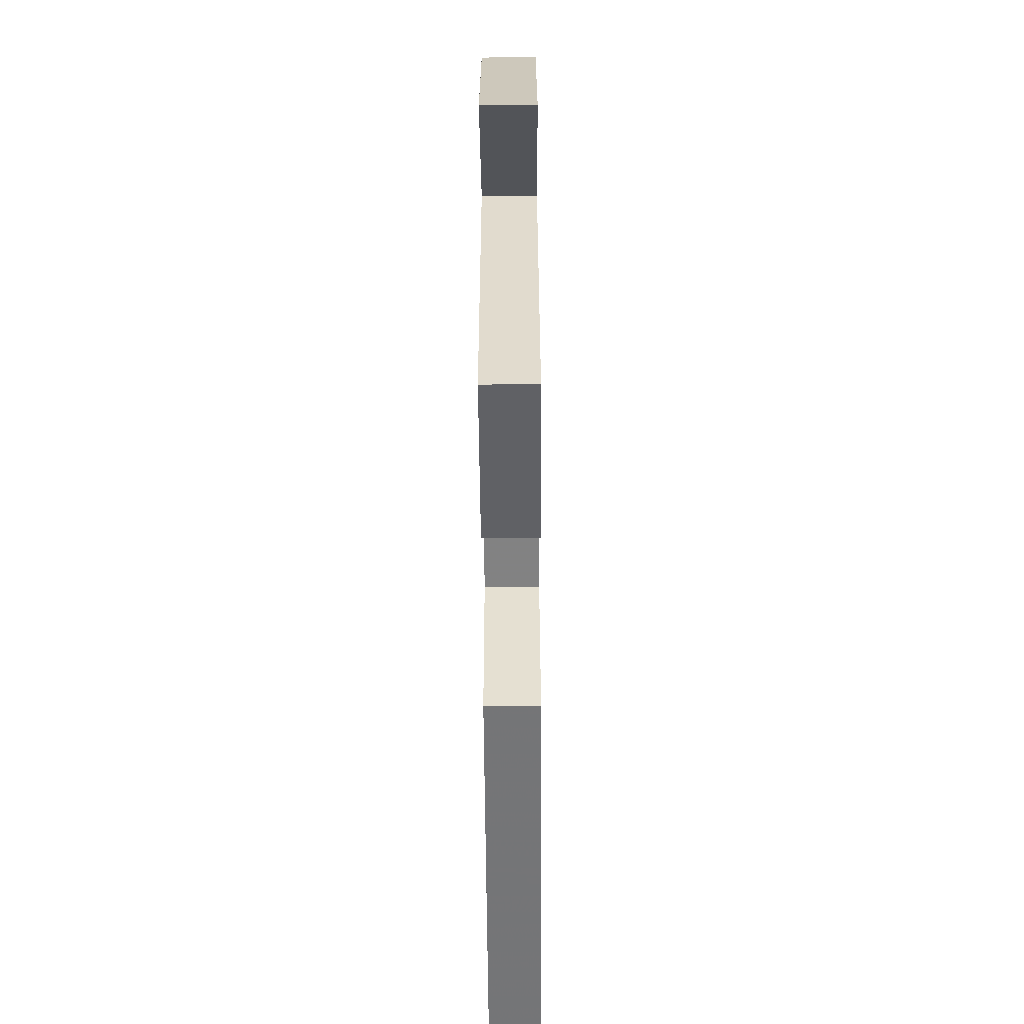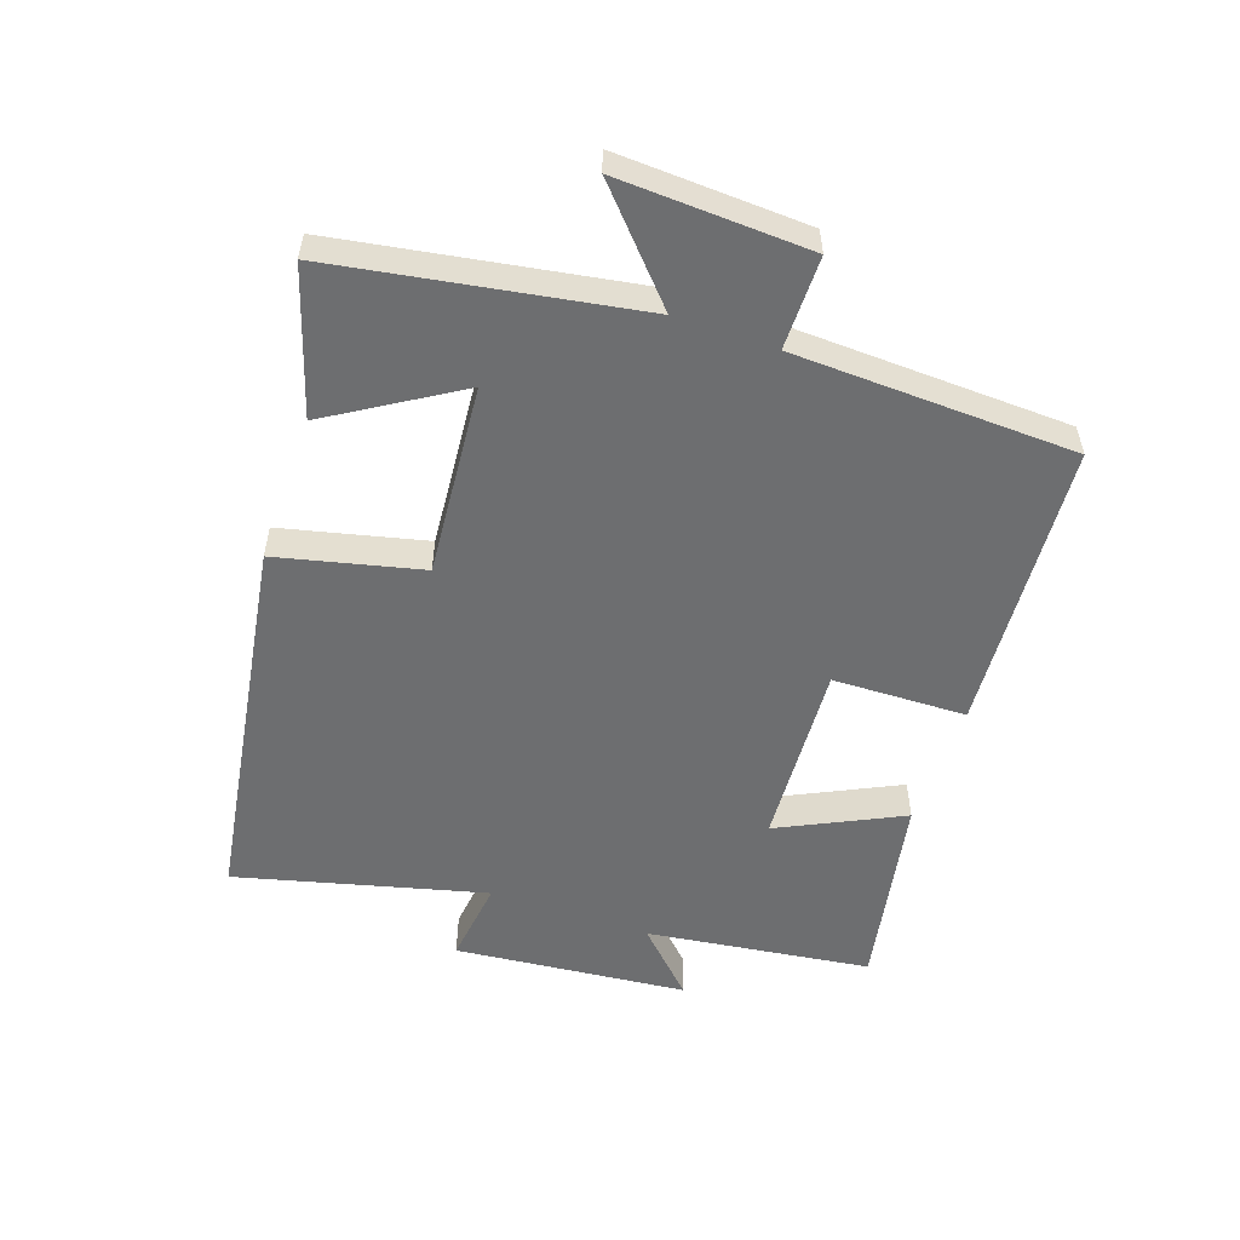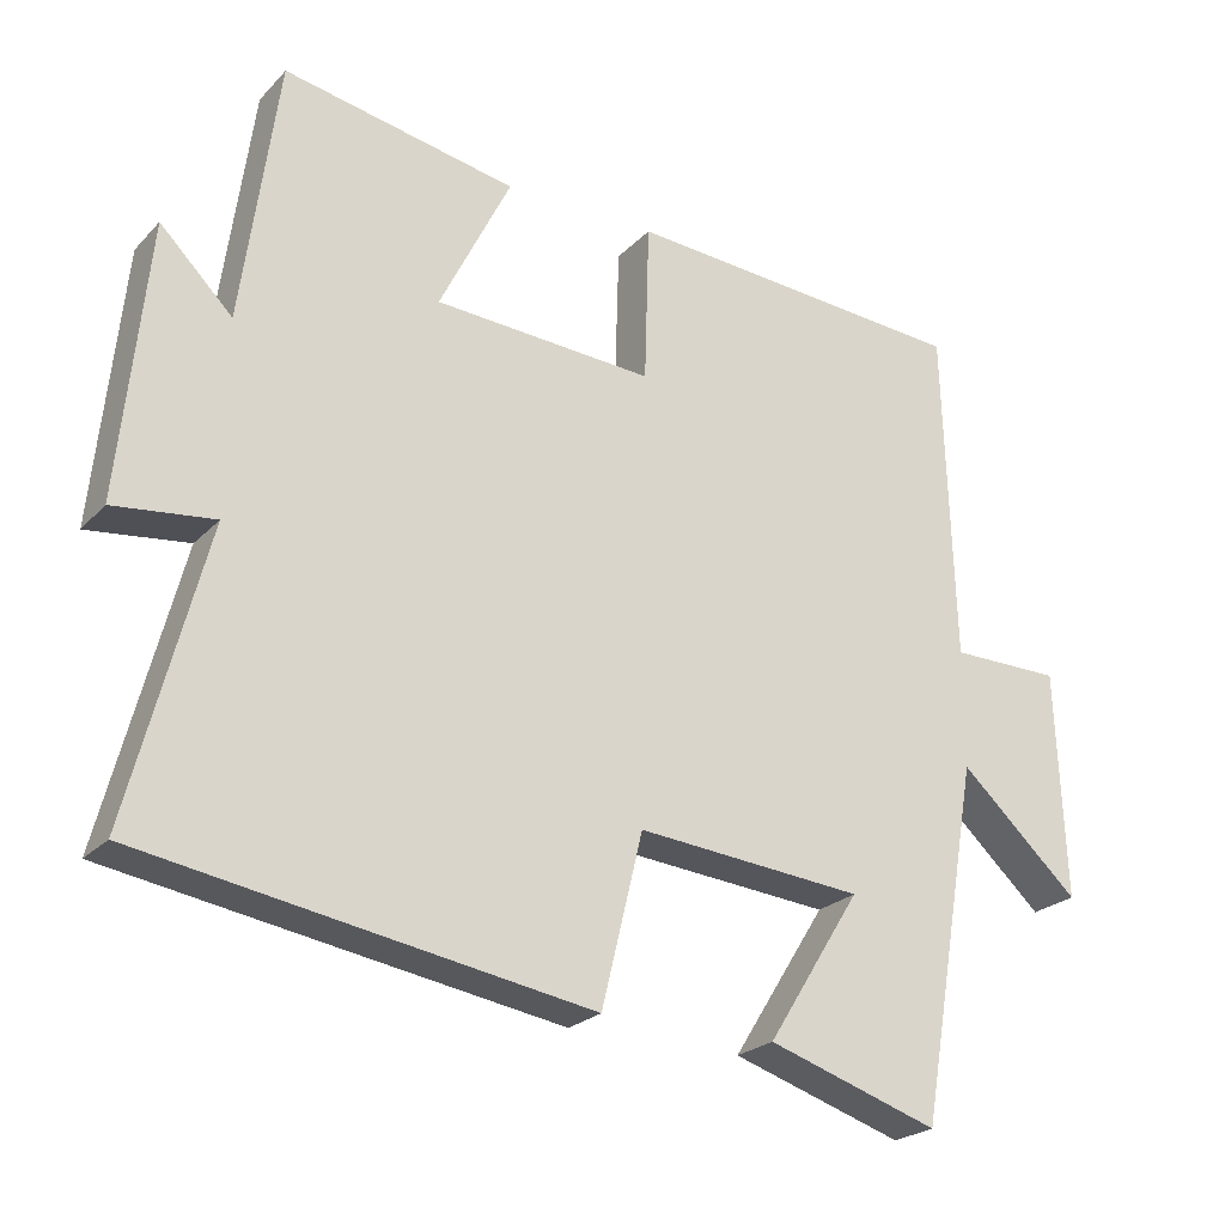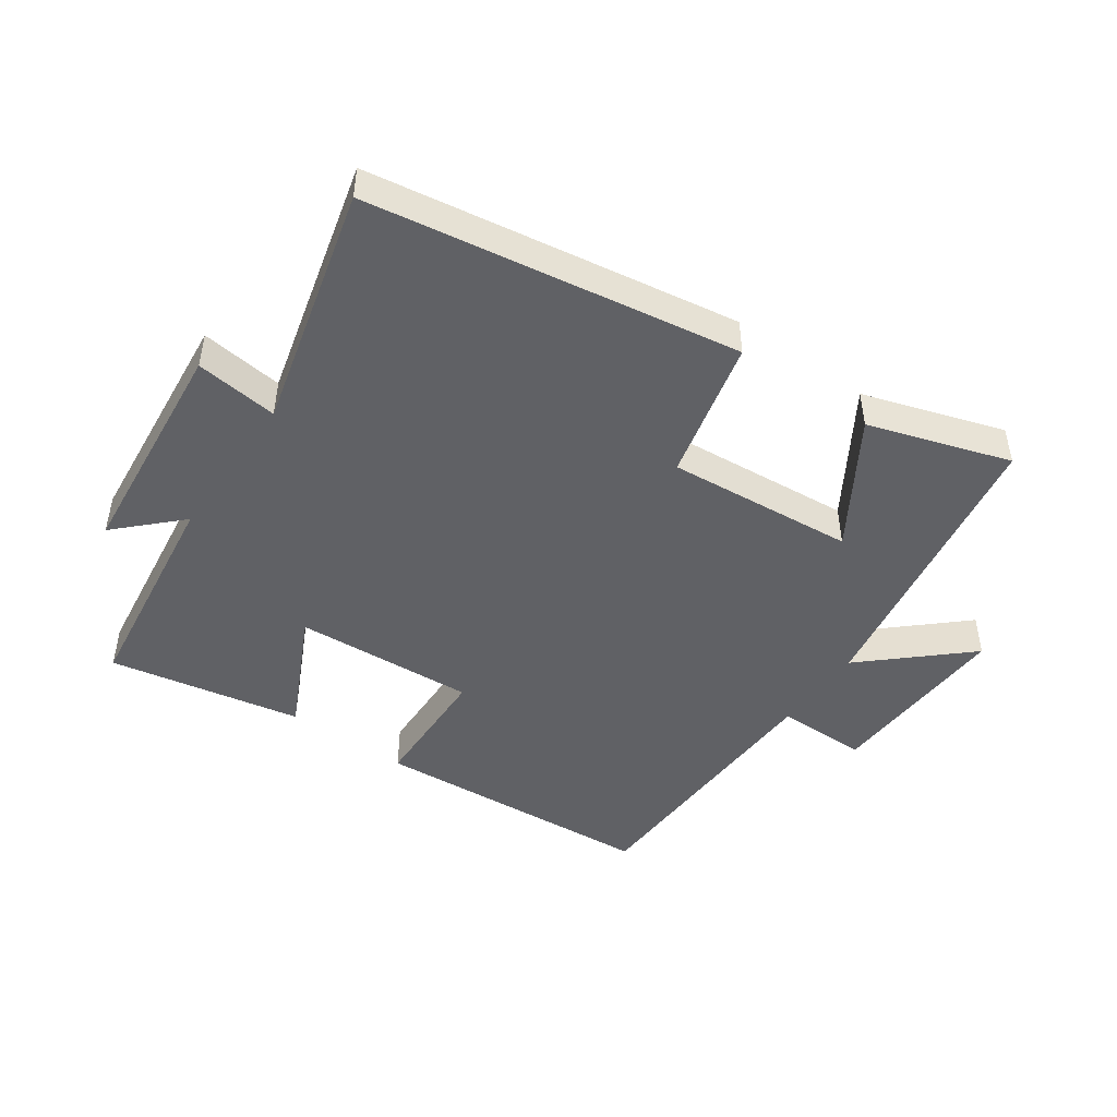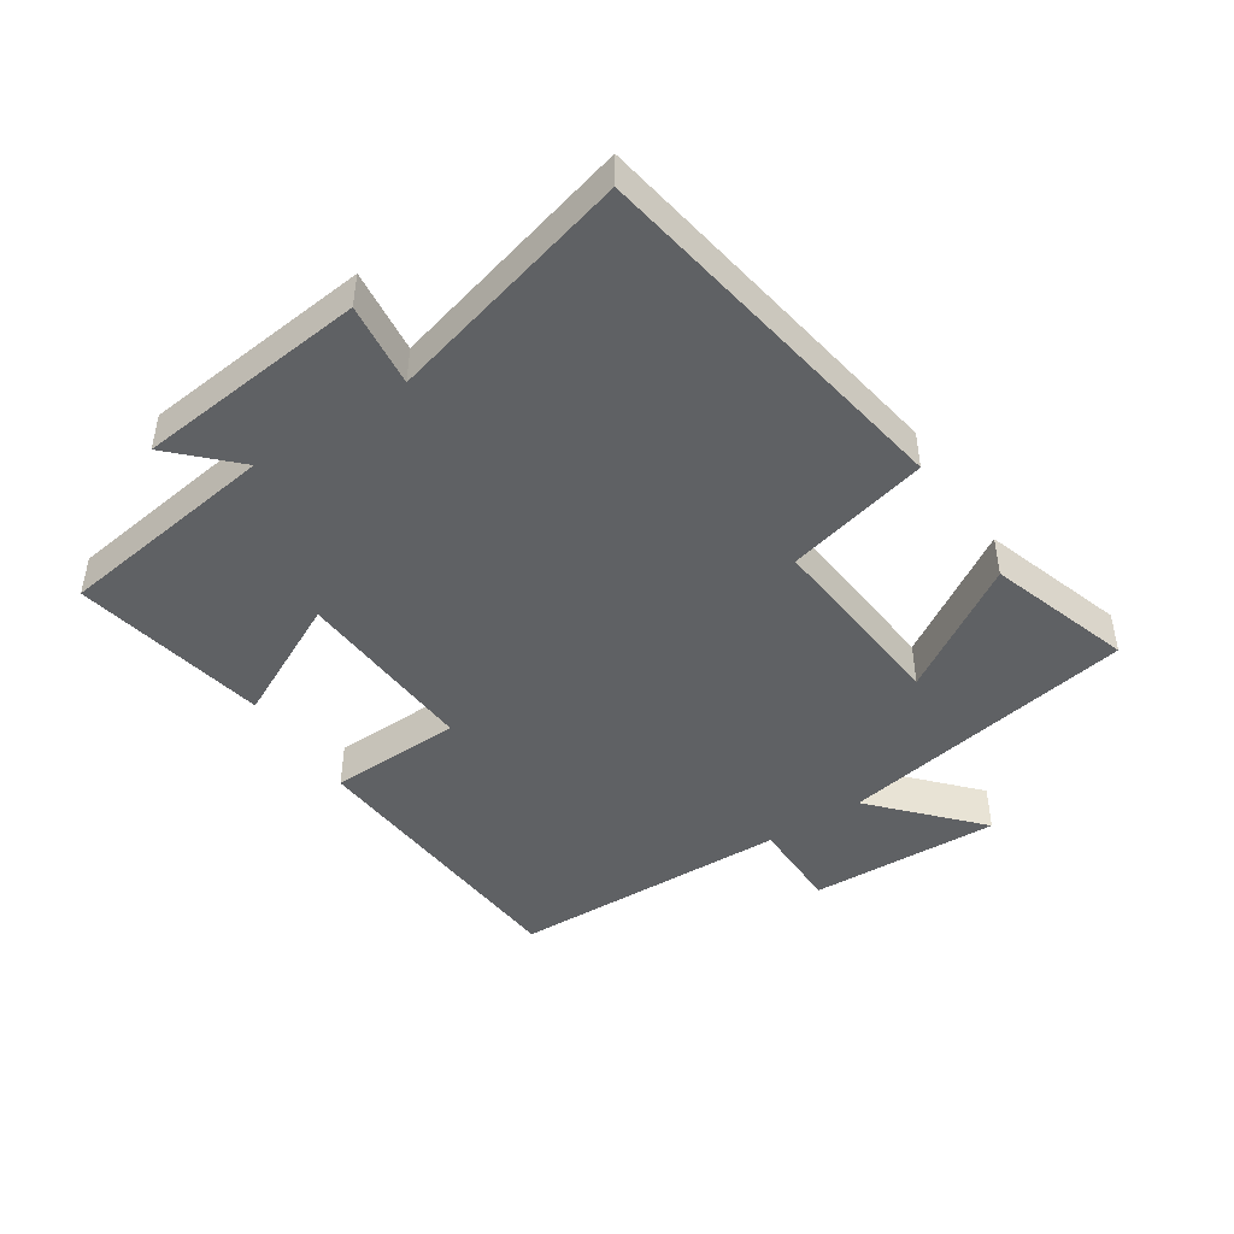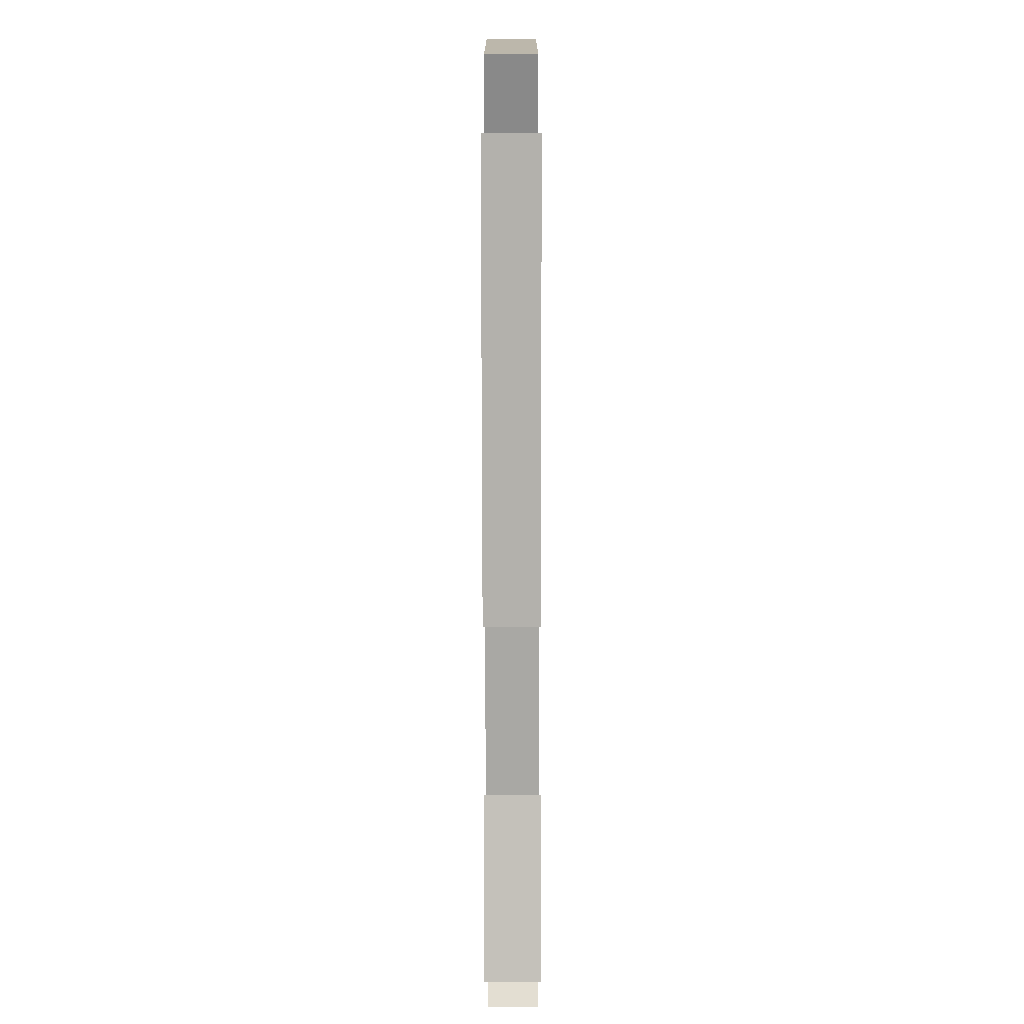
<metadata>
{"format":"obj","ext":"obj","renderer":"f3d","projection":"perspective","resolution":1024,"background":"white","views":[{"elev":-65.8,"azim":-89.6,"up":"+Z"},{"elev":-54.2,"azim":-109.4,"up":"+Y"},{"elev":-23.6,"azim":148.4,"up":"+Z"},{"elev":-47.1,"azim":144.8,"up":"+Y"},{"elev":-46.2,"azim":123.4,"up":"+Y"},{"elev":-69.8,"azim":90.1,"up":"+Z"}]}
</metadata>
<code>
v 0.453 0.07 0.558
v 0.5 0.07 0.217
v 0.593 0.07 0.31
v 0.629 0.07 -0.044
v 0.5 0.07 -0.029
v 0.598 0.07 -0.406
v 0.023 0.07 -0.5
v -0.03 0.07 -0.281
v -0.322 0.07 -0.307
v -0.201 0.07 -0.5
v -0.421 0.07 -0.571
v -0.5 0.07 -0.114
v -0.654 0.07 -0.255
v -0.642 0.07 0.037
v -0.5 0.07 0.038
v -0.487 0.07 0.467
v -0.043 0.07 0.5
v -0.037 0.07 0.296
v 0.245 0.07 0.314
v 0.153 0.07 0.5
v 0.453 0 0.558
v 0.5 0 0.217
v 0.593 0 0.31
v 0.629 0 -0.044
v 0.5 0 -0.029
v 0.598 0 -0.406
v 0.023 0 -0.5
v -0.03 0 -0.281
v -0.322 0 -0.307
v -0.201 0 -0.5
v -0.421 0 -0.571
v -0.5 0 -0.114
v -0.654 0 -0.255
v -0.642 0 0.037
v -0.5 0 0.038
v -0.487 0 0.467
v -0.043 0 0.5
v -0.037 0 0.296
v 0.245 0 0.314
v 0.153 0 0.5
f 19 20 1 2
f 18 19 2
f 15 16 17 18
f 15 18 2
f 12 13 14 15
f 12 15 2
f 9 10 11 12
f 8 9 12 2
f 5 6 7 8
f 5 8 2
f 2 3 4 5
f 22 21 40 39
f 22 39 38
f 38 37 36 35
f 22 38 35
f 35 34 33 32
f 22 35 32
f 32 31 30 29
f 22 32 29 28
f 28 27 26 25
f 22 28 25
f 25 24 23 22
f 1 21 22 2
f 2 22 23 3
f 3 23 24 4
f 4 24 25 5
f 5 25 26 6
f 6 26 27 7
f 7 27 28 8
f 8 28 29 9
f 9 29 30 10
f 10 30 31 11
f 11 31 32 12
f 12 32 33 13
f 13 33 34 14
f 14 34 35 15
f 15 35 36 16
f 16 36 37 17
f 17 37 38 18
f 18 38 39 19
f 19 39 40 20
f 20 40 21 1

</code>
